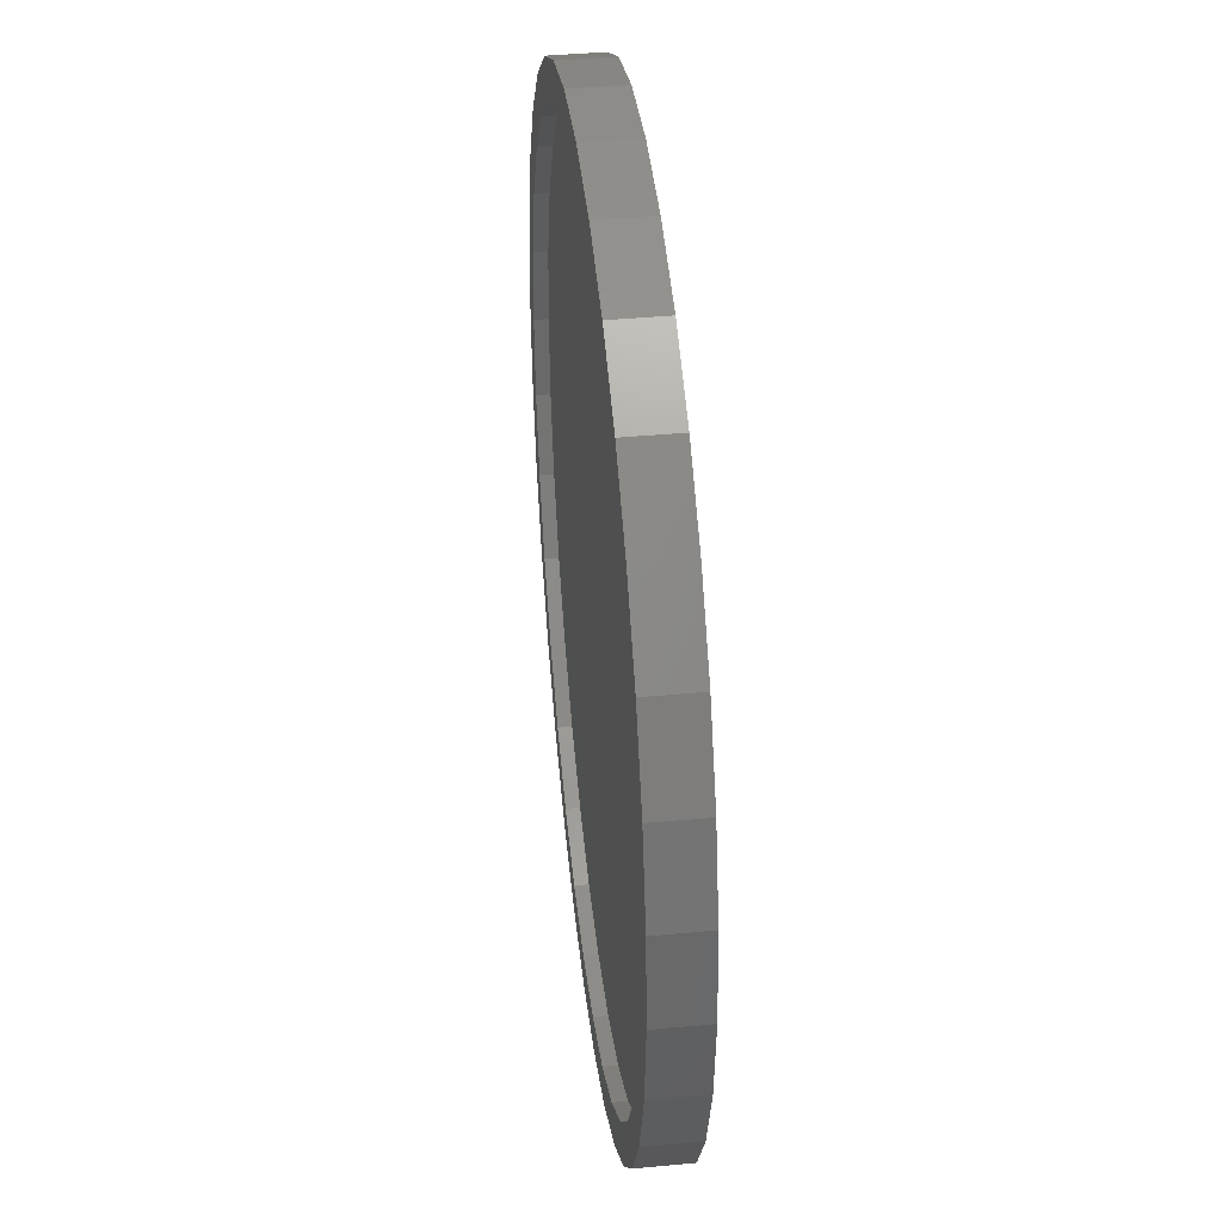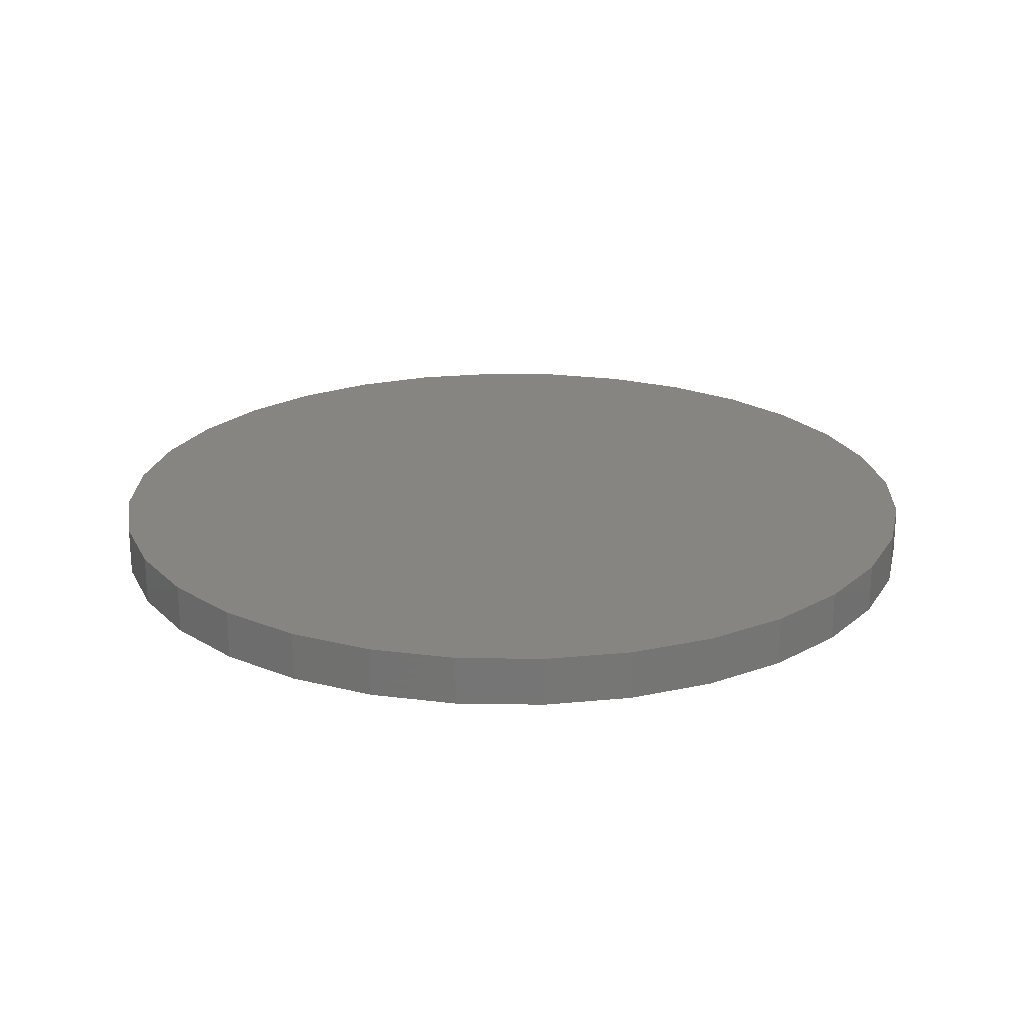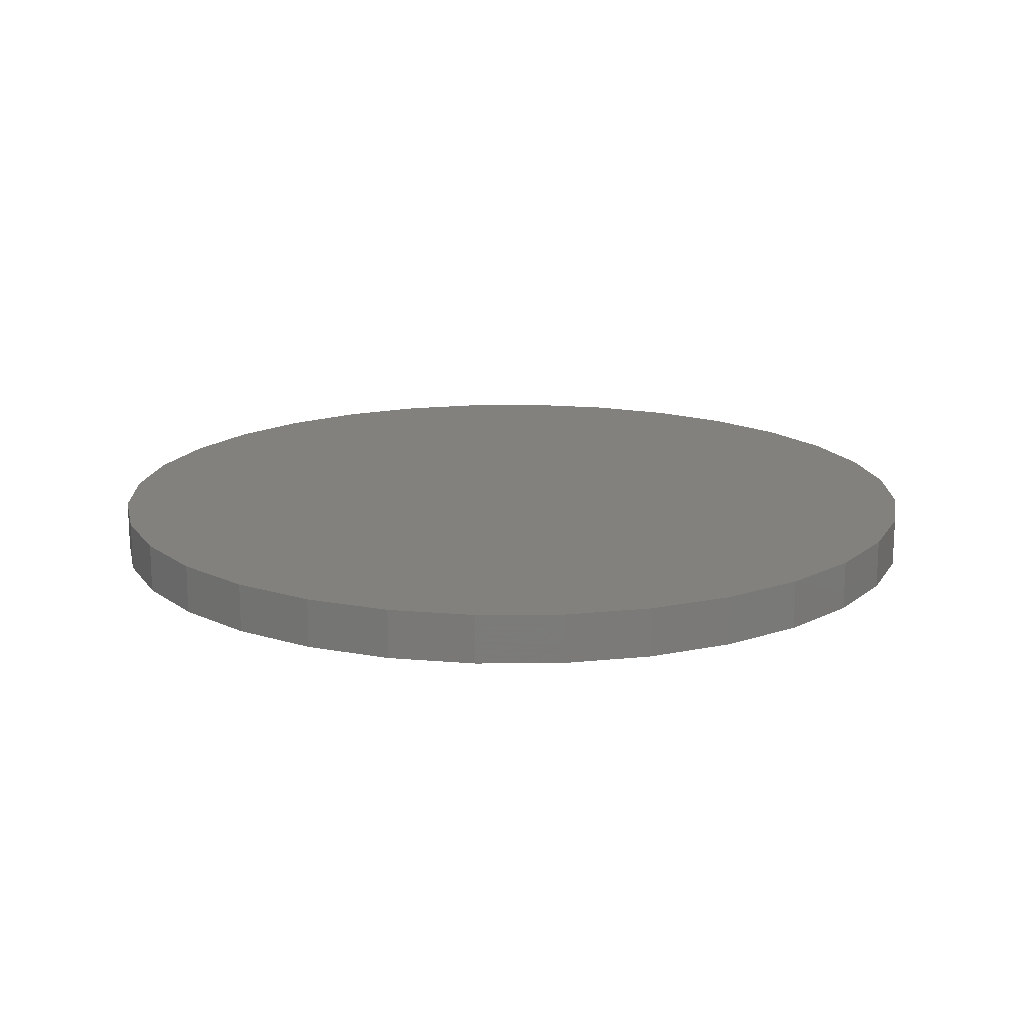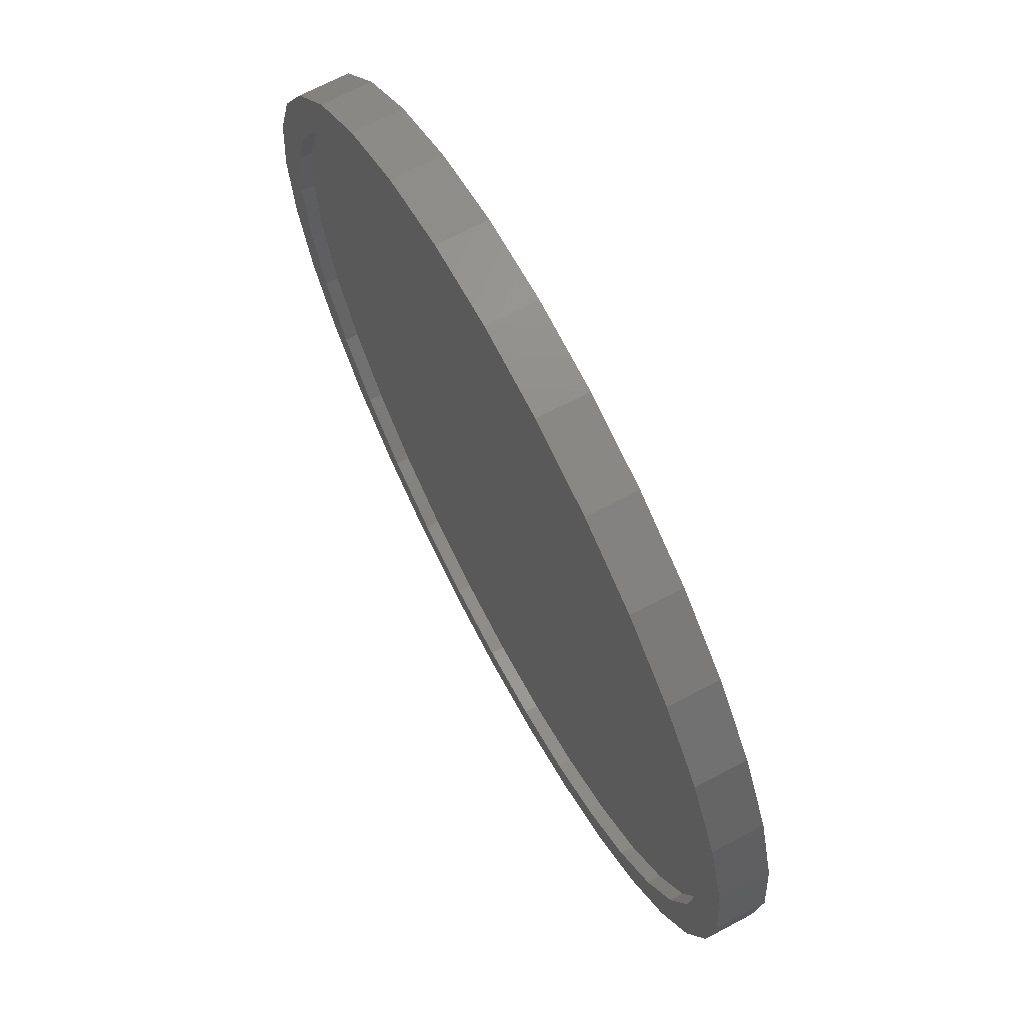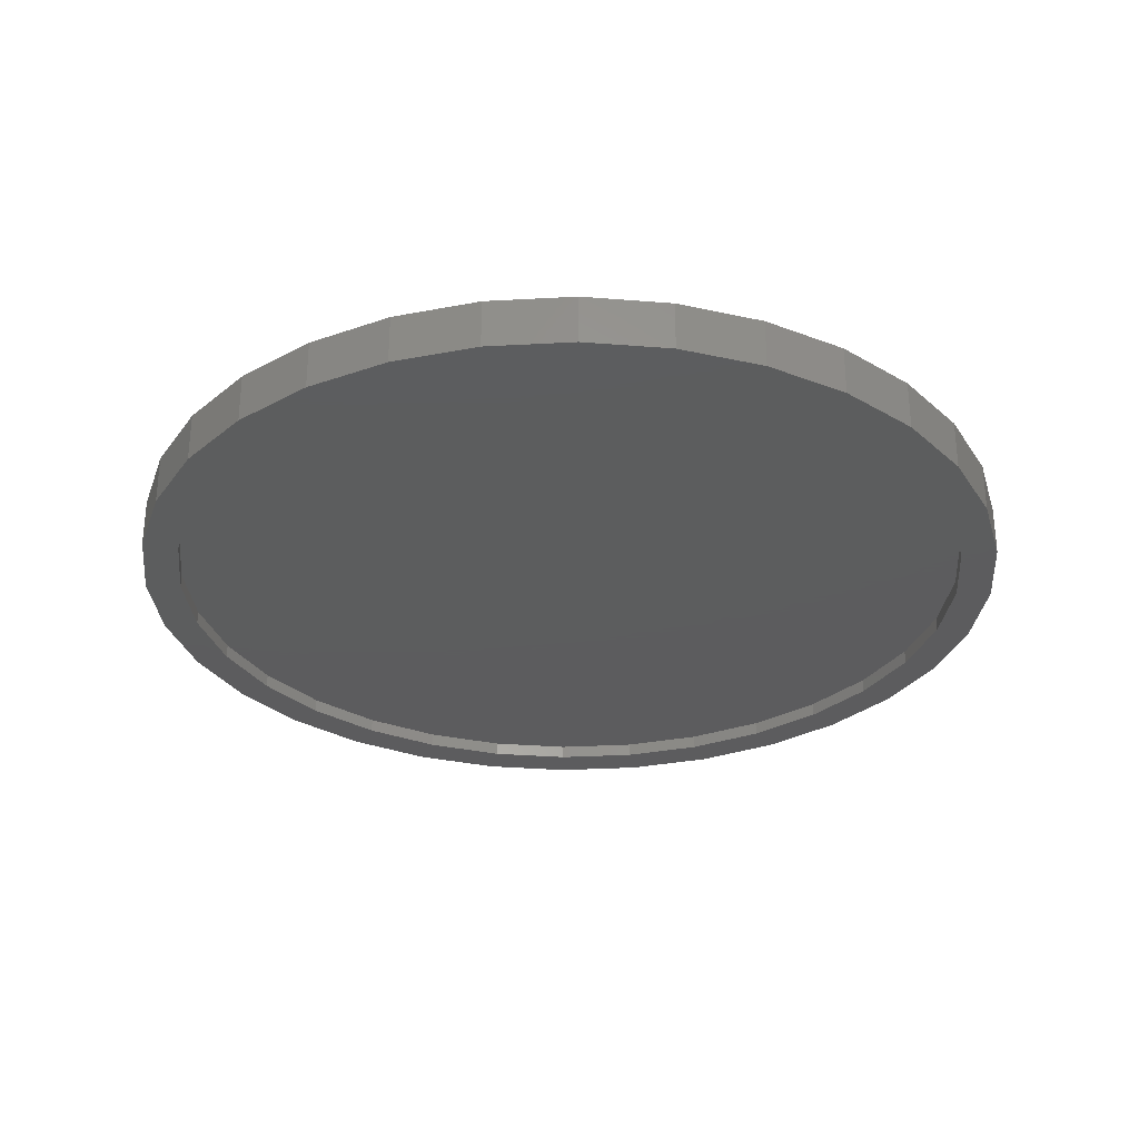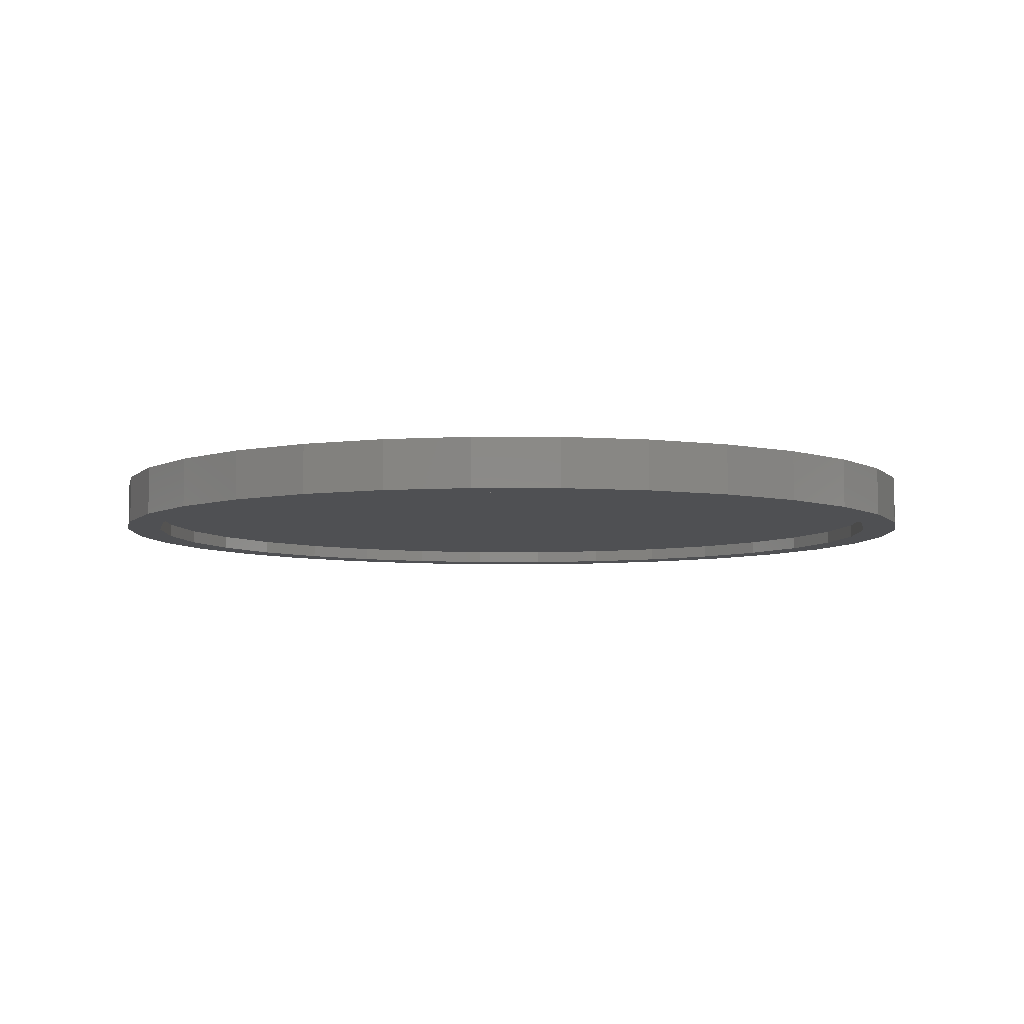
<metadata>
{"format":"stl","ext":"stl","renderer":"f3d","projection":"perspective","resolution":1024,"background":"white","views":[{"elev":41.1,"azim":-96.4,"up":"+Y"},{"elev":22.0,"azim":175.9,"up":"+Z"},{"elev":16.2,"azim":-62.9,"up":"+Z"},{"elev":69.0,"azim":-117.9,"up":"+Y"},{"elev":-30.1,"azim":145.2,"up":"+Z"},{"elev":-6.2,"azim":50.1,"up":"+Z"}]}
</metadata>
<code>
# stl→obj: 128 verts, 252 faces
v -0.5768 0.3907 0
v -0.6288 0.4254 0
v -0.4893 0.4972 0
v 0.1451 0.6897 0
v 0.007895 0.7032 0
v 0.3009 0.7074 0
v -0.2851 -0.7074 0
v -0.4175 -0.6367 0
v -0.2612 -0.6497 0
v -0.1293 -0.6897 0
v 0.007895 -0.7032 0
v 0.007895 -0.7657 0
v -0.1415 -0.751 0
v 0.1573 0.751 0
v 0.007895 0.7657 0
v -0.2851 0.7074 0
v -0.1415 0.751 0
v -0.1293 0.6897 0
v -0.2612 0.6497 0
v -0.4175 0.6367 0
v -0.3828 0.5847 0
v -0.5335 0.5414 0
v -0.3828 -0.5847 0
v -0.5335 -0.5414 0
v -0.4893 -0.4972 0
v -0.6288 -0.4254 0
v -0.5768 -0.3907 0
v -0.6995 -0.293 0
v -0.6418 -0.2691 0
v -0.7431 -0.1494 0
v -0.6818 -0.1372 0
v -0.7578 -2.463e-16 0
v -0.6953 8.612e-17 0
v -0.7431 0.1494 0
v -0.6818 0.1372 0
v -0.6995 0.293 0
v -0.6418 0.2691 0
v 0.5926 0.3907 0
v 0.5051 0.4972 0
v 0.6446 0.4254 0
v 0.3986 0.5847 0
v 0.5493 0.5414 0
v 0.277 0.6497 0
v 0.4333 0.6367 0
v 0.3986 -0.5847 0
v 0.5051 -0.4972 0
v 0.5493 -0.5414 0
v 0.5926 -0.3907 0
v 0.6446 -0.4254 0
v 0.6576 -0.2691 0
v 0.7153 -0.293 0
v 0.6976 -0.1372 0
v 0.7589 -0.1494 0
v 0.7111 0 0
v 0.7736 -1.875e-16 0
v 0.6976 0.1372 0
v 0.7589 0.1494 0
v 0.6576 0.2691 0
v 0.7153 0.293 0
v 0.1451 -0.6897 0
v 0.3009 -0.7074 0
v 0.277 -0.6497 0
v 0.4333 -0.6367 0
v 0.1573 -0.751 0
v 0.1451 -0.6897 0.02344
v 0.277 -0.6497 0.02344
v 0.3986 -0.5847 0.02344
v 0.5051 -0.4972 0.02344
v 0.5926 -0.3907 0.02344
v 0.6576 -0.2691 0.02344
v 0.6976 -0.1372 0.02344
v 0.7111 0 0.02344
v 0.007895 -0.7032 0.02344
v -0.1293 -0.6897 0.02344
v -0.2612 -0.6497 0.02344
v -0.3828 -0.5847 0.02344
v -0.4893 -0.4972 0.02344
v -0.5768 -0.3907 0.02344
v -0.6418 -0.2691 0.02344
v -0.6818 -0.1372 0.02344
v -0.6953 8.612e-17 0.02344
v -0.1293 0.6897 0.02344
v -0.2612 0.6497 0.02344
v -0.3828 0.5847 0.02344
v -0.4893 0.4972 0.02344
v -0.5768 0.3907 0.02344
v -0.6418 0.2691 0.02344
v -0.6818 0.1372 0.02344
v 0.007895 0.7032 0.02344
v 0.1451 0.6897 0.02344
v 0.277 0.6497 0.02344
v 0.3986 0.5847 0.02344
v 0.5051 0.4972 0.02344
v 0.5926 0.3907 0.02344
v 0.6576 0.2691 0.02344
v 0.6976 0.1372 0.02344
v 0.7736 0 0.08594
v 0.7589 -0.1494 0.08594
v 0.7153 -0.293 0.08594
v 0.6446 -0.4254 0.08594
v 0.5493 -0.5414 0.08594
v 0.4333 -0.6367 0.08594
v 0.3009 -0.7074 0.08594
v 0.1573 -0.751 0.08594
v 0.007895 -0.7657 0.08594
v -0.1415 -0.751 0.08594
v -0.2851 -0.7074 0.08594
v -0.4175 -0.6367 0.08594
v -0.5335 -0.5414 0.08594
v -0.6288 -0.4254 0.08594
v -0.6995 -0.293 0.08594
v -0.7431 -0.1494 0.08594
v -0.7578 9.377e-17 0.08594
v -0.7431 0.1494 0.08594
v -0.6995 0.293 0.08594
v -0.6288 0.4254 0.08594
v -0.5335 0.5414 0.08594
v -0.4175 0.6367 0.08594
v -0.2851 0.7074 0.08594
v -0.1415 0.751 0.08594
v 0.007895 0.7657 0.08594
v 0.1573 0.751 0.08594
v 0.3009 0.7074 0.08594
v 0.4333 0.6367 0.08594
v 0.5493 0.5414 0.08594
v 0.6446 0.4254 0.08594
v 0.7153 0.293 0.08594
v 0.7589 0.1494 0.08594
f 1 2 3
f 4 5 6
f 7 8 9
f 7 9 10
f 7 10 11
f 7 11 12
f 7 12 13
f 6 5 14
f 14 5 15
f 5 16 15
f 15 16 17
f 5 18 16
f 16 18 19
f 16 19 20
f 20 19 21
f 20 21 22
f 22 21 3
f 22 3 2
f 23 24 25
f 25 24 26
f 25 26 27
f 27 26 28
f 27 28 29
f 29 28 30
f 29 30 31
f 31 30 32
f 31 32 33
f 33 32 34
f 33 34 35
f 35 34 36
f 35 36 37
f 37 36 2
f 37 2 1
f 8 24 9
f 9 24 23
f 38 39 40
f 40 39 41
f 40 41 42
f 42 41 43
f 42 43 44
f 44 43 4
f 44 4 6
f 45 46 47
f 47 46 48
f 47 48 49
f 49 48 50
f 49 50 51
f 51 50 52
f 51 52 53
f 53 52 54
f 53 54 55
f 55 54 56
f 55 56 57
f 57 56 58
f 57 58 59
f 59 58 38
f 59 38 40
f 11 60 61
f 61 60 62
f 61 62 63
f 63 62 45
f 63 45 47
f 12 11 64
f 64 11 61
f 11 65 60
f 60 65 66
f 60 66 62
f 62 66 67
f 62 67 45
f 45 67 68
f 45 68 46
f 46 68 69
f 46 69 48
f 48 69 70
f 48 70 50
f 50 70 71
f 50 71 52
f 52 71 72
f 52 72 54
f 65 11 73
f 73 11 10
f 73 10 74
f 74 10 9
f 74 9 75
f 75 9 23
f 75 23 76
f 76 23 25
f 76 25 77
f 77 25 27
f 77 27 78
f 78 27 29
f 78 29 79
f 79 29 31
f 79 31 80
f 80 31 33
f 80 33 81
f 5 82 18
f 18 82 83
f 18 83 19
f 19 83 84
f 19 84 21
f 21 84 85
f 21 85 3
f 3 85 86
f 3 86 1
f 1 86 87
f 1 87 37
f 37 87 88
f 37 88 35
f 35 88 81
f 35 81 33
f 82 5 89
f 89 5 4
f 89 4 90
f 90 4 43
f 90 43 91
f 91 43 41
f 91 41 92
f 92 41 39
f 92 39 93
f 93 39 38
f 93 38 94
f 94 38 58
f 94 58 95
f 95 58 56
f 95 56 96
f 96 56 54
f 96 54 72
f 55 97 53
f 53 97 98
f 53 98 51
f 51 98 99
f 51 99 49
f 49 99 100
f 49 100 47
f 47 100 101
f 47 101 63
f 63 101 102
f 63 102 61
f 61 102 103
f 61 103 64
f 64 103 104
f 64 104 12
f 12 104 105
f 12 105 13
f 13 105 106
f 13 106 7
f 7 106 107
f 7 107 8
f 8 107 108
f 8 108 24
f 24 108 109
f 24 109 26
f 26 109 110
f 26 110 28
f 28 110 111
f 28 111 30
f 30 111 112
f 30 112 32
f 32 112 113
f 32 113 34
f 34 113 114
f 34 114 36
f 36 114 115
f 36 115 2
f 2 115 116
f 2 116 22
f 22 116 117
f 22 117 20
f 20 117 118
f 20 118 16
f 16 118 119
f 16 119 17
f 17 119 120
f 17 120 15
f 15 120 121
f 15 121 14
f 14 121 122
f 14 122 6
f 6 122 123
f 6 123 44
f 44 123 124
f 44 124 42
f 42 124 125
f 42 125 40
f 40 125 126
f 40 126 59
f 59 126 127
f 59 127 57
f 57 127 128
f 57 128 55
f 55 128 97
f 120 122 121
f 122 120 123
f 123 120 119
f 123 119 124
f 124 119 118
f 124 118 125
f 125 118 117
f 125 117 126
f 126 117 116
f 126 116 127
f 127 116 115
f 127 115 128
f 128 115 114
f 128 114 97
f 97 114 113
f 97 113 98
f 98 113 112
f 98 112 99
f 99 112 111
f 99 111 100
f 100 111 110
f 100 110 101
f 101 110 109
f 101 109 102
f 102 109 108
f 102 108 103
f 103 108 107
f 103 107 104
f 104 107 106
f 104 106 105
f 71 96 72
f 81 88 80
f 80 88 87
f 80 87 79
f 79 87 86
f 79 86 78
f 78 86 85
f 78 85 77
f 77 85 84
f 77 84 76
f 76 84 83
f 76 83 75
f 75 83 82
f 75 82 74
f 74 82 89
f 74 89 73
f 73 89 90
f 73 90 65
f 65 90 91
f 65 91 66
f 66 91 92
f 66 92 67
f 67 92 93
f 67 93 68
f 68 93 94
f 68 94 69
f 69 94 95
f 69 95 70
f 70 95 96
f 70 96 71

</code>
